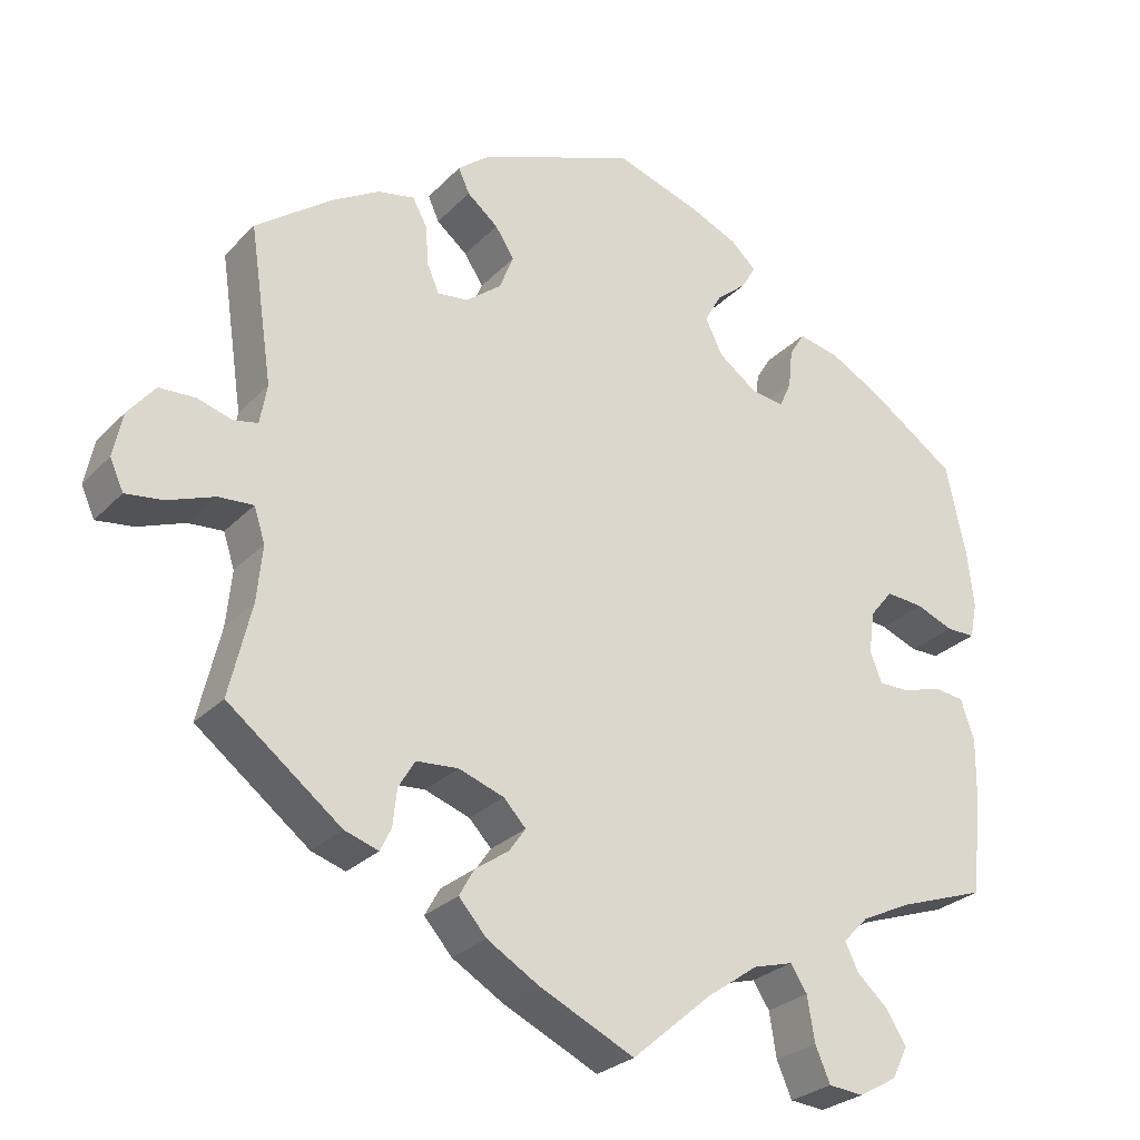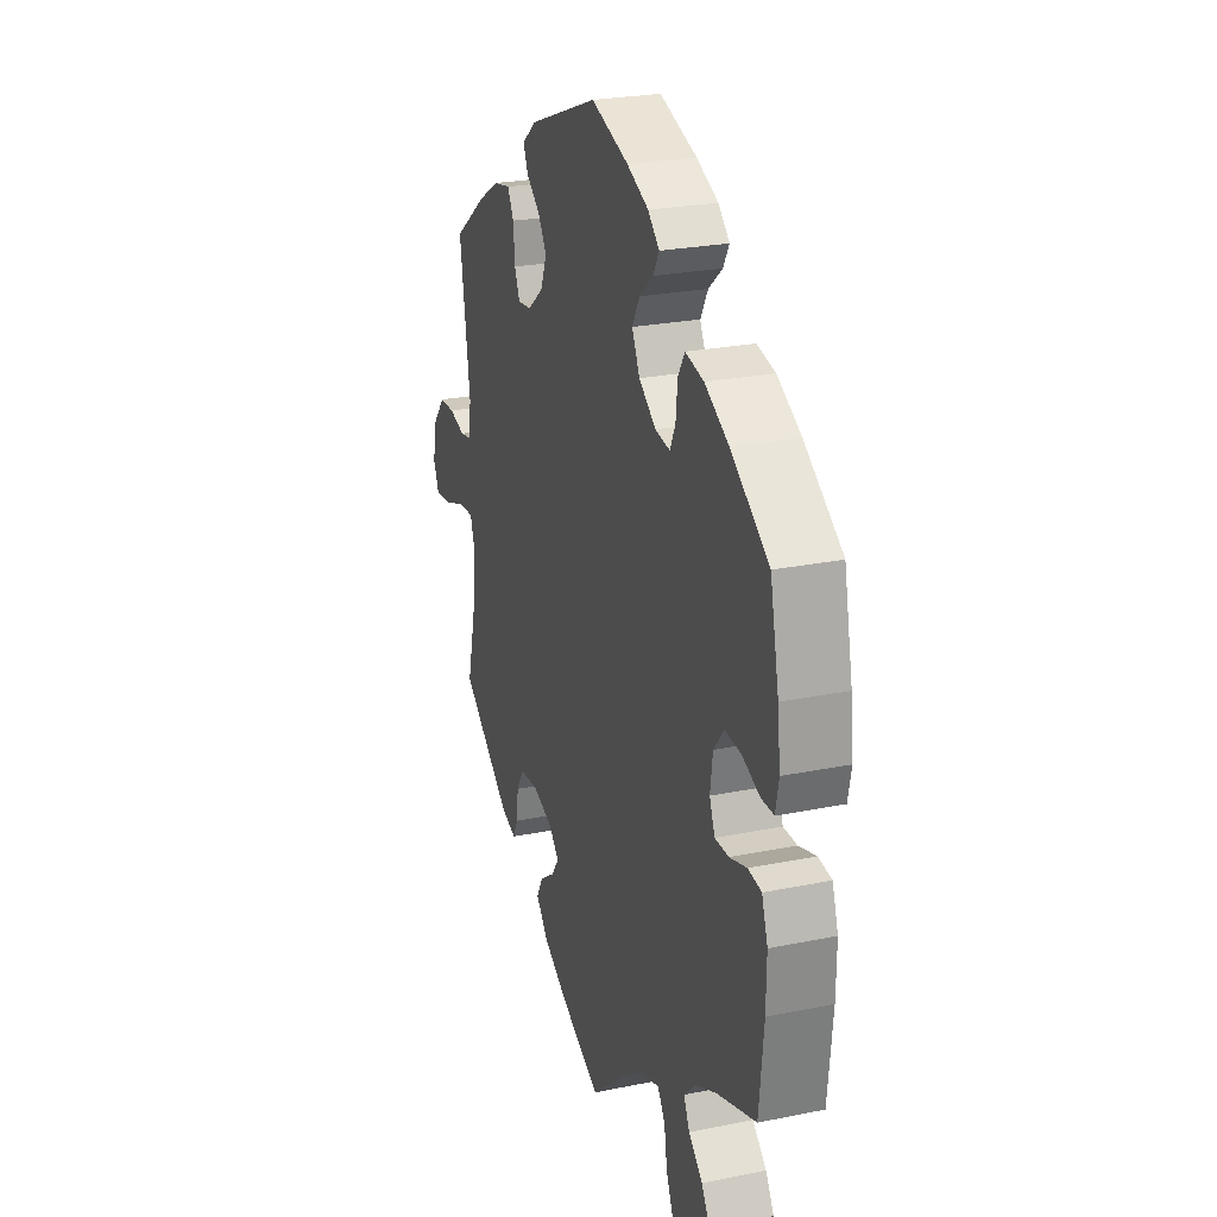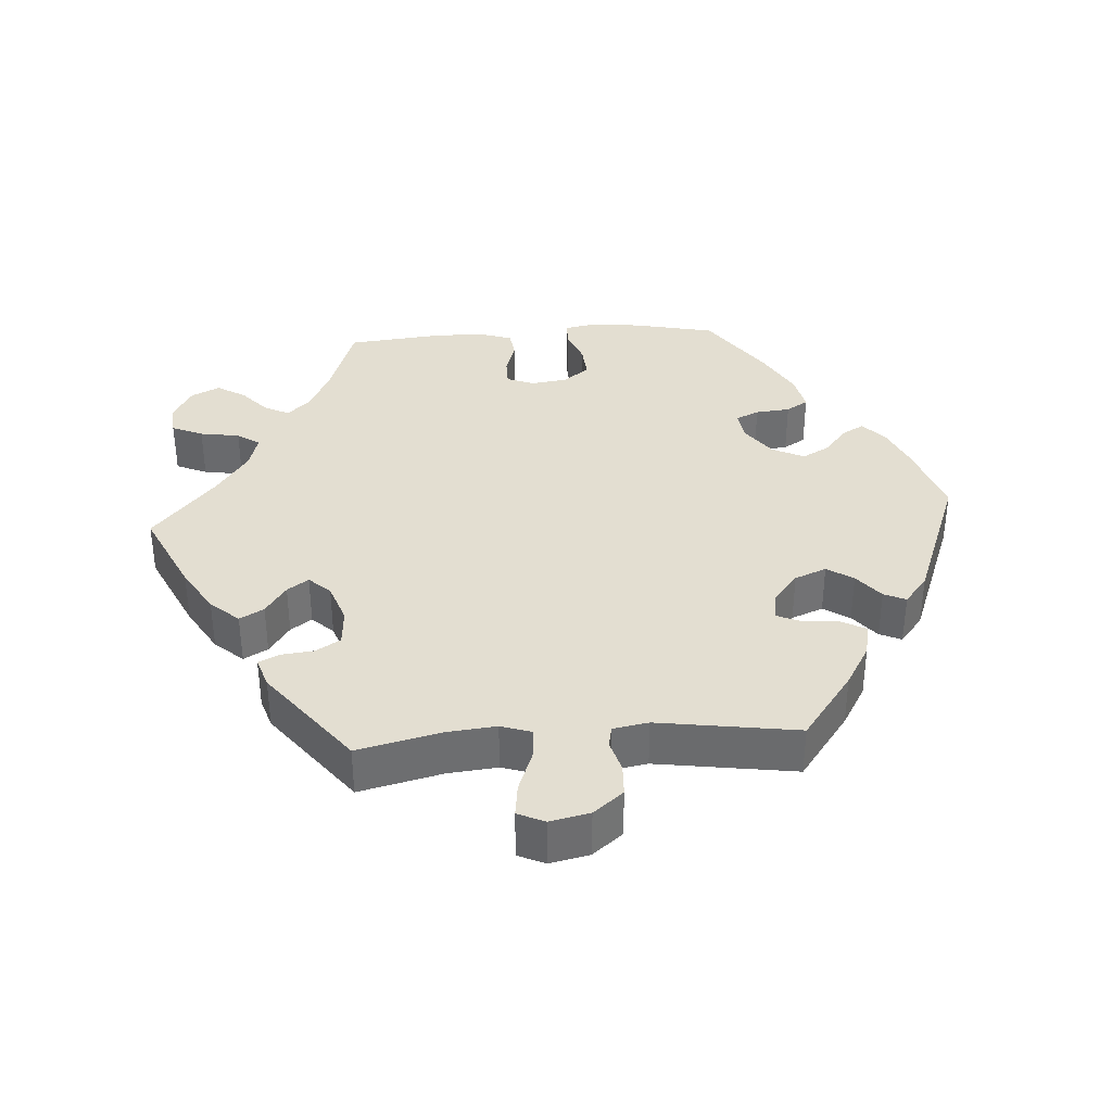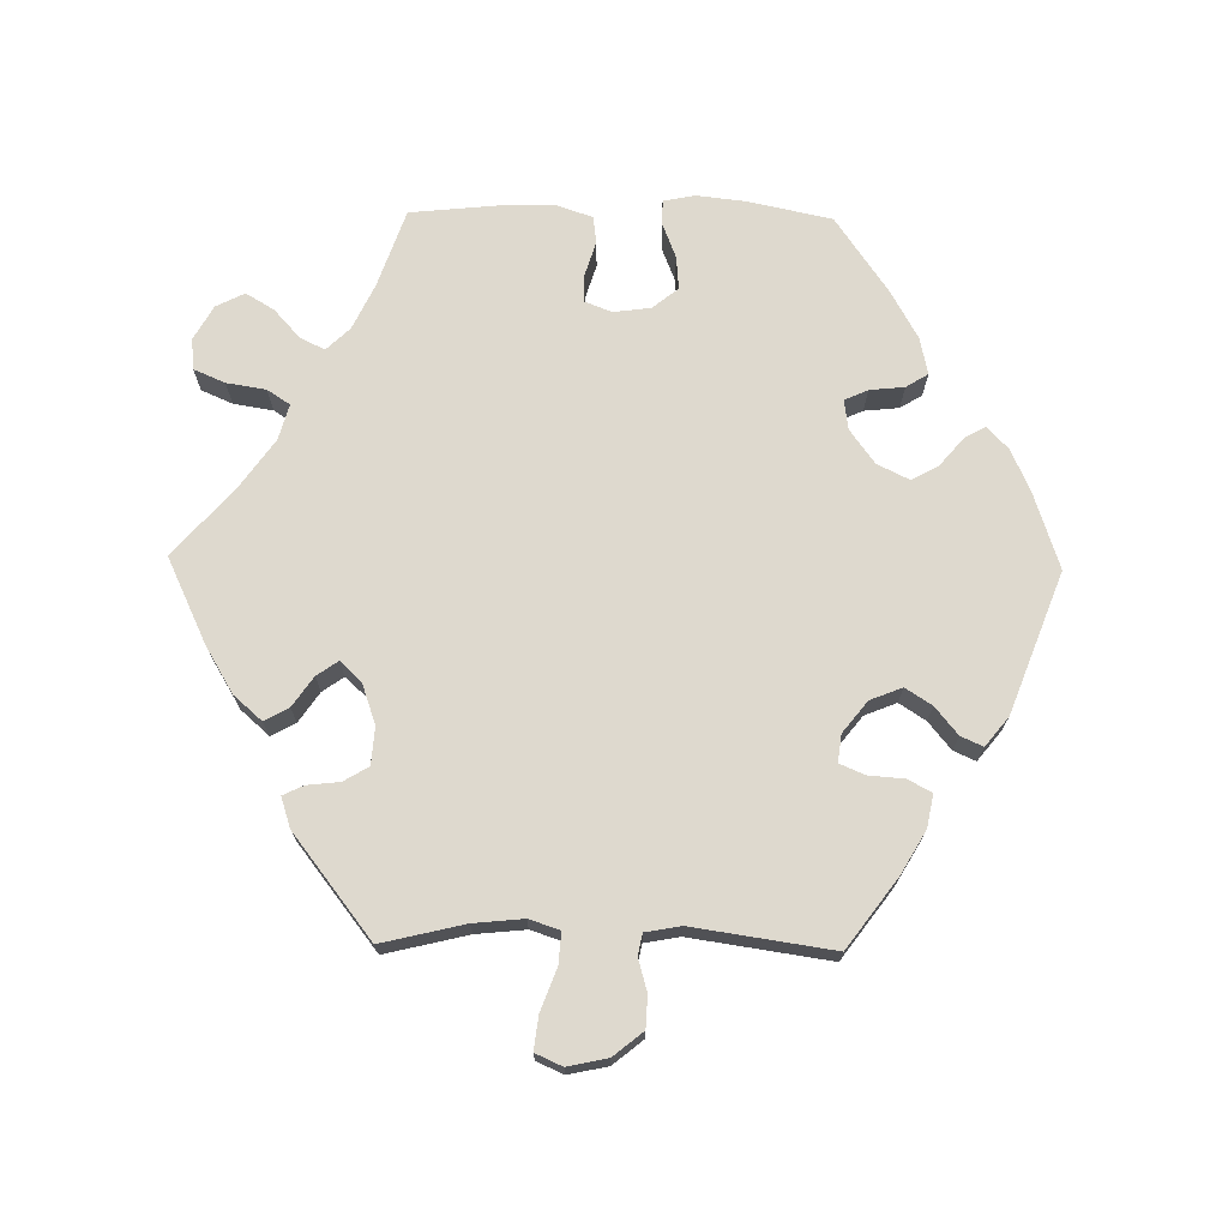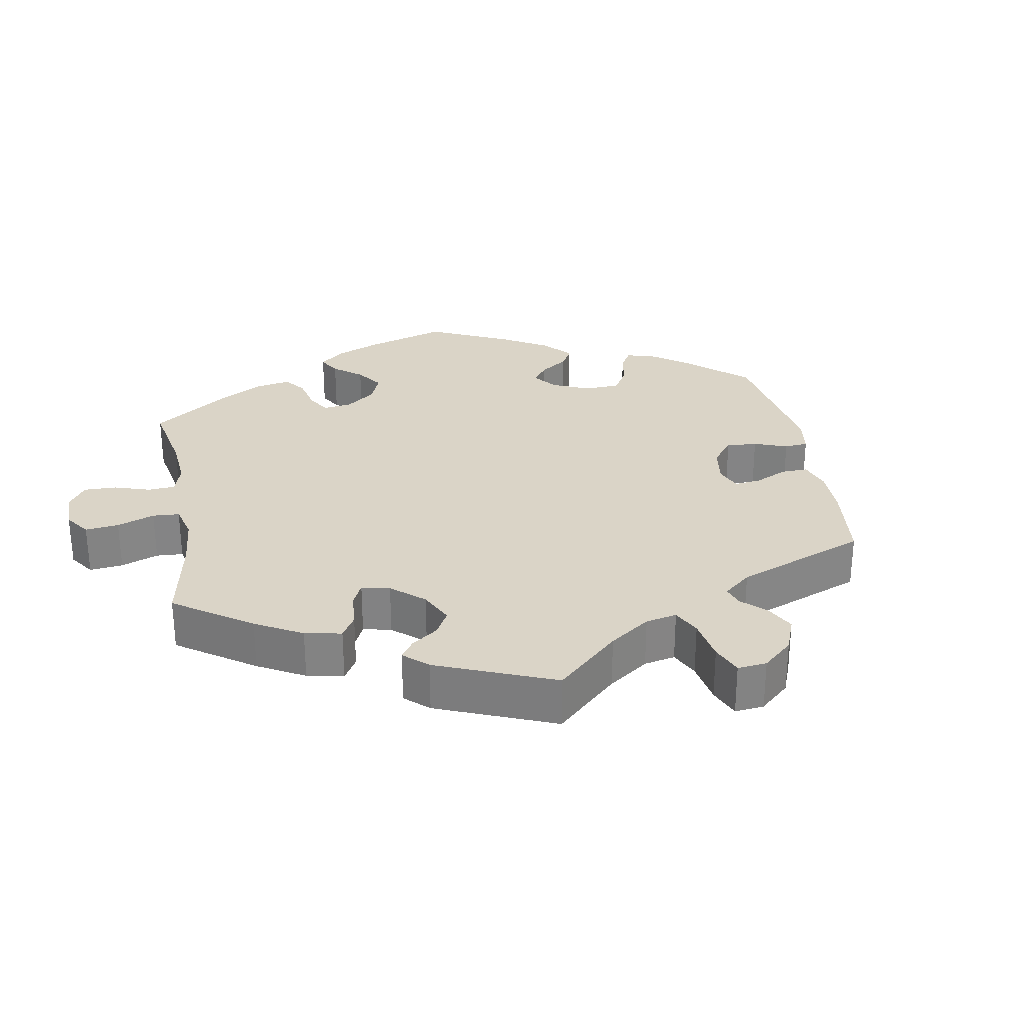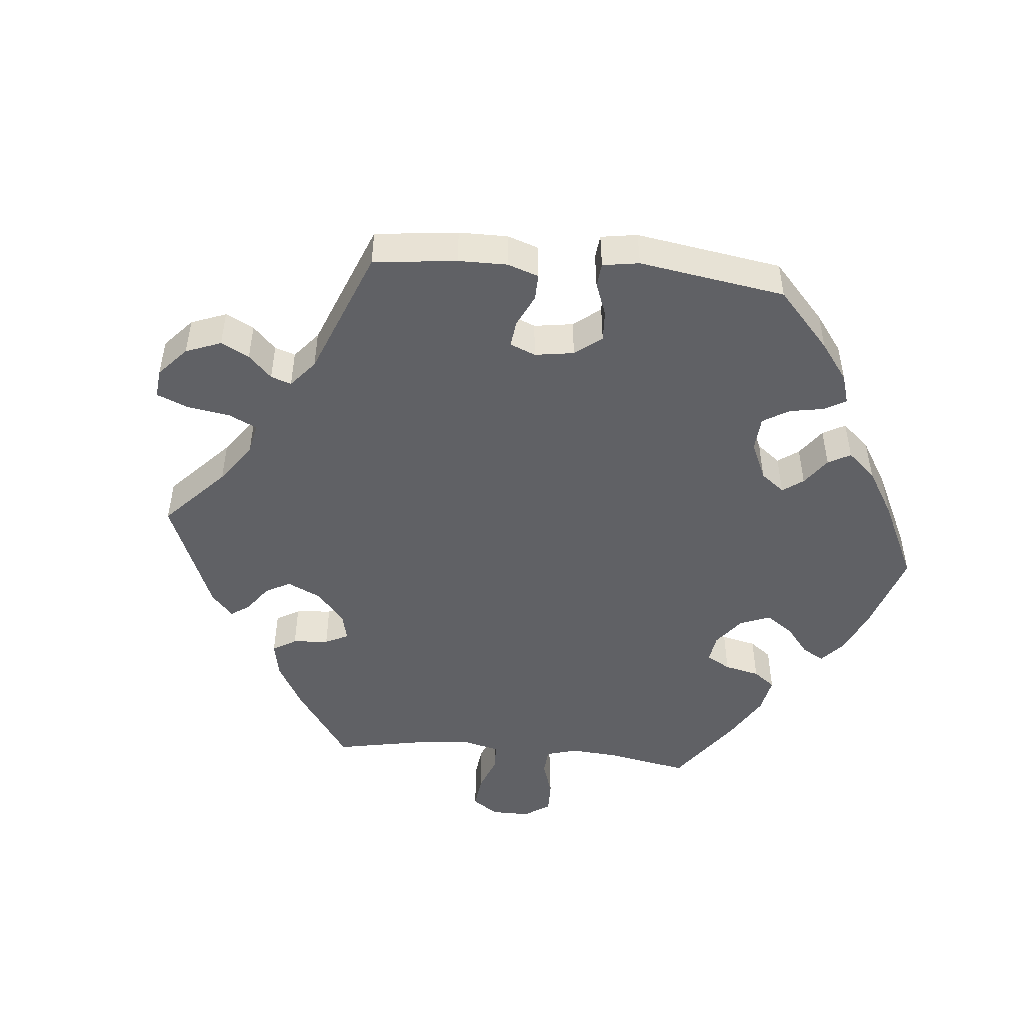
<metadata>
{"format":"obj","ext":"obj","renderer":"f3d","projection":"perspective","resolution":1024,"background":"white","views":[{"elev":-27.2,"azim":-33.5,"up":"+Z"},{"elev":25.0,"azim":71.7,"up":"+Z"},{"elev":36.2,"azim":-93.9,"up":"+Y"},{"elev":71.6,"azim":-89.1,"up":"+Y"},{"elev":28.9,"azim":-130.2,"up":"+Y"},{"elev":-48.5,"azim":-35.4,"up":"+Y"}]}
</metadata>
<code>
v 0.525 0.07 0.172
v 0.533 0.07 0.102
v 0.524 0.07 0.057
v 0.488 0.07 0.057
v 0.44 0.07 0.076
v 0.393 0.07 0.08
v 0.364 0.07 0.044
v 0.357 0.07 -0.009
v 0.372 0.07 -0.047
v 0.411 0.07 -0.047
v 0.46 0.07 -0.032
v 0.498 0.07 -0.037
v 0.515 0.07 -0.087
v 0.514 0.07 -0.162
v 0.501 0.07 -0.289
v 0.391 0.07 -0.327
v 0.328 0.07 -0.357
v 0.296 0.07 -0.39
v 0.313 0.07 -0.425
v 0.353 0.07 -0.461
v 0.377 0.07 -0.501
v 0.357 0.07 -0.541
v 0.309 0.07 -0.568
v 0.265 0.07 -0.564
v 0.246 0.07 -0.52
v 0.237 0.07 -0.464
v 0.216 0.07 -0.432
v 0.166 0.07 -0.446
v 0.102 0.07 -0.491
v 0.001 0.07 -0.578
v -0.119 0.07 -0.521
v -0.184 0.07 -0.482
v -0.219 0.07 -0.442
v -0.2 0.07 -0.408
v -0.158 0.07 -0.379
v -0.137 0.07 -0.349
v -0.165 0.07 -0.319
v -0.222 0.07 -0.299
v -0.275 0.07 -0.303
v -0.296 0.07 -0.338
v -0.301 0.07 -0.384
v -0.315 0.07 -0.413
v -0.358 0.07 -0.399
v -0.501 0.07 -0.288
v -0.473 0.07 -0.171
v -0.466 0.07 -0.101
v -0.48 0.07 -0.058
v -0.524 0.07 -0.061
v -0.583 0.07 -0.083
v -0.63 0.07 -0.089
v -0.647 0.07 -0.051
v -0.635 0.07 0.005
v -0.601 0.07 0.047
v -0.556 0.07 0.049
v -0.511 0.07 0.036
v -0.481 0.07 0.042
v -0.472 0.07 0.092
v -0.501 0.07 0.289
v -0.405 0.07 0.36
v -0.345 0.07 0.395
v -0.299 0.07 0.404
v -0.281 0.07 0.371
v -0.277 0.07 0.32
v -0.262 0.07 0.285
v -0.223 0.07 0.29
v -0.179 0.07 0.325
v -0.161 0.07 0.37
v -0.185 0.07 0.407
v -0.224 0.07 0.439
v -0.238 0.07 0.47
v -0.197 0.07 0.503
v 0 0.07 0.578
v 0.106 0.07 0.543
v 0.167 0.07 0.516
v 0.199 0.07 0.486
v 0.182 0.07 0.456
v 0.143 0.07 0.423
v 0.122 0.07 0.385
v 0.144 0.07 0.34
v 0.192 0.07 0.305
v 0.234 0.07 0.299
v 0.249 0.07 0.332
v 0.254 0.07 0.381
v 0.273 0.07 0.412
v 0.325 0.07 0.401
v 0.393 0.07 0.363
v 0.5 0.07 0.289
v 0.525 0 0.172
v 0.533 0 0.102
v 0.524 0 0.057
v 0.488 0 0.057
v 0.44 0 0.076
v 0.393 0 0.08
v 0.364 0 0.044
v 0.357 0 -0.009
v 0.372 0 -0.047
v 0.411 0 -0.047
v 0.46 0 -0.032
v 0.498 0 -0.037
v 0.515 0 -0.087
v 0.514 0 -0.162
v 0.501 0 -0.289
v 0.391 0 -0.327
v 0.328 0 -0.357
v 0.296 0 -0.39
v 0.313 0 -0.425
v 0.353 0 -0.461
v 0.377 0 -0.501
v 0.357 0 -0.541
v 0.309 0 -0.568
v 0.265 0 -0.564
v 0.246 0 -0.52
v 0.237 0 -0.464
v 0.216 0 -0.432
v 0.166 0 -0.446
v 0.102 0 -0.491
v 0.001 0 -0.578
v -0.119 0 -0.521
v -0.184 0 -0.482
v -0.219 0 -0.442
v -0.2 0 -0.408
v -0.158 0 -0.379
v -0.137 0 -0.349
v -0.165 0 -0.319
v -0.222 0 -0.299
v -0.275 0 -0.303
v -0.296 0 -0.338
v -0.301 0 -0.384
v -0.315 0 -0.413
v -0.358 0 -0.399
v -0.501 0 -0.288
v -0.473 0 -0.171
v -0.466 0 -0.101
v -0.48 0 -0.058
v -0.524 0 -0.061
v -0.583 0 -0.083
v -0.63 0 -0.089
v -0.647 0 -0.051
v -0.635 0 0.005
v -0.601 0 0.047
v -0.556 0 0.049
v -0.511 0 0.036
v -0.481 0 0.042
v -0.472 0 0.092
v -0.501 0 0.289
v -0.405 0 0.36
v -0.345 0 0.395
v -0.299 0 0.404
v -0.281 0 0.371
v -0.277 0 0.32
v -0.262 0 0.285
v -0.223 0 0.29
v -0.179 0 0.325
v -0.161 0 0.37
v -0.185 0 0.407
v -0.224 0 0.439
v -0.238 0 0.47
v -0.197 0 0.503
v 0 0 0.578
v 0.106 0 0.543
v 0.167 0 0.516
v 0.199 0 0.486
v 0.182 0 0.456
v 0.143 0 0.423
v 0.122 0 0.385
v 0.144 0 0.34
v 0.192 0 0.305
v 0.234 0 0.299
v 0.249 0 0.332
v 0.254 0 0.381
v 0.273 0 0.412
v 0.325 0 0.401
v 0.393 0 0.363
v 0.5 0 0.289
f 82 83 84 85
f 81 82 85 86
f 74 75 76 77
f 74 77 78
f 73 74 78
f 72 73 78
f 71 72 78 79
f 68 69 70 71
f 67 68 71 79
f 60 61 62 63
f 60 63 64
f 57 58 59 60
f 56 57 60 64
f 52 53 54 55
f 52 55 56
f 51 52 56
f 48 49 50 51
f 47 48 51 56
f 46 47 56 64
f 42 43 44 45
f 40 41 42 45
f 39 40 45 46
f 38 39 46 64
f 32 33 34 35
f 32 35 36
f 29 30 31 32
f 28 29 32 36
f 27 28 36 37
f 23 24 25 26
f 23 26 27
f 22 23 27
f 19 20 21 22
f 18 19 22 27
f 17 18 27 37
f 13 14 15 16
f 10 11 12 13
f 9 10 13 16
f 8 9 16 17
f 2 3 4 5
f 2 5 6
f 1 2 6
f 81 86 87 1
f 66 67 79 80
f 65 66 80 81
f 8 17 37 38
f 7 8 38 64
f 6 7 64 65
f 1 6 65 81
f 172 171 170 169
f 173 172 169 168
f 164 163 162 161
f 165 164 161
f 165 161 160
f 165 160 159
f 166 165 159 158
f 158 157 156 155
f 166 158 155 154
f 150 149 148 147
f 151 150 147
f 147 146 145 144
f 151 147 144 143
f 142 141 140 139
f 143 142 139
f 143 139 138
f 138 137 136 135
f 143 138 135 134
f 151 143 134 133
f 132 131 130 129
f 132 129 128 127
f 133 132 127 126
f 151 133 126 125
f 122 121 120 119
f 123 122 119
f 119 118 117 116
f 123 119 116 115
f 124 123 115 114
f 113 112 111 110
f 114 113 110
f 114 110 109
f 109 108 107 106
f 114 109 106 105
f 124 114 105 104
f 103 102 101 100
f 100 99 98 97
f 103 100 97 96
f 104 103 96 95
f 92 91 90 89
f 93 92 89
f 93 89 88
f 88 174 173 168
f 167 166 154 153
f 168 167 153 152
f 125 124 104 95
f 151 125 95 94
f 152 151 94 93
f 168 152 93 88
f 1 88 89 2
f 2 89 90 3
f 3 90 91 4
f 4 91 92 5
f 5 92 93 6
f 6 93 94 7
f 7 94 95 8
f 8 95 96 9
f 9 96 97 10
f 10 97 98 11
f 11 98 99 12
f 12 99 100 13
f 13 100 101 14
f 14 101 102 15
f 15 102 103 16
f 16 103 104 17
f 17 104 105 18
f 18 105 106 19
f 19 106 107 20
f 20 107 108 21
f 21 108 109 22
f 22 109 110 23
f 23 110 111 24
f 24 111 112 25
f 25 112 113 26
f 26 113 114 27
f 27 114 115 28
f 28 115 116 29
f 29 116 117 30
f 30 117 118 31
f 31 118 119 32
f 32 119 120 33
f 33 120 121 34
f 34 121 122 35
f 35 122 123 36
f 36 123 124 37
f 37 124 125 38
f 38 125 126 39
f 39 126 127 40
f 40 127 128 41
f 41 128 129 42
f 42 129 130 43
f 43 130 131 44
f 44 131 132 45
f 45 132 133 46
f 46 133 134 47
f 47 134 135 48
f 48 135 136 49
f 49 136 137 50
f 50 137 138 51
f 51 138 139 52
f 52 139 140 53
f 53 140 141 54
f 54 141 142 55
f 55 142 143 56
f 56 143 144 57
f 57 144 145 58
f 58 145 146 59
f 59 146 147 60
f 60 147 148 61
f 61 148 149 62
f 62 149 150 63
f 63 150 151 64
f 64 151 152 65
f 65 152 153 66
f 66 153 154 67
f 67 154 155 68
f 68 155 156 69
f 69 156 157 70
f 70 157 158 71
f 71 158 159 72
f 72 159 160 73
f 73 160 161 74
f 74 161 162 75
f 75 162 163 76
f 76 163 164 77
f 77 164 165 78
f 78 165 166 79
f 79 166 167 80
f 80 167 168 81
f 81 168 169 82
f 82 169 170 83
f 83 170 171 84
f 84 171 172 85
f 85 172 173 86
f 86 173 174 87
f 87 174 88 1

</code>
